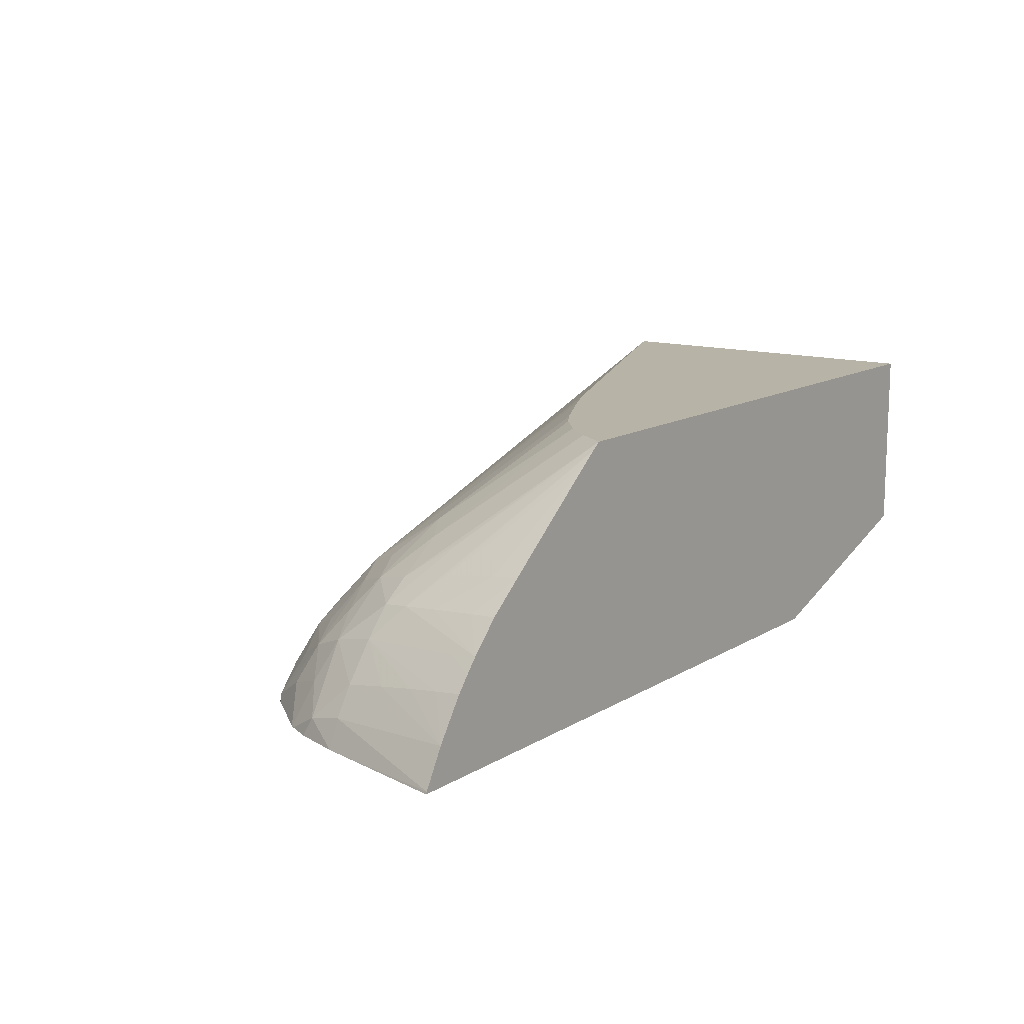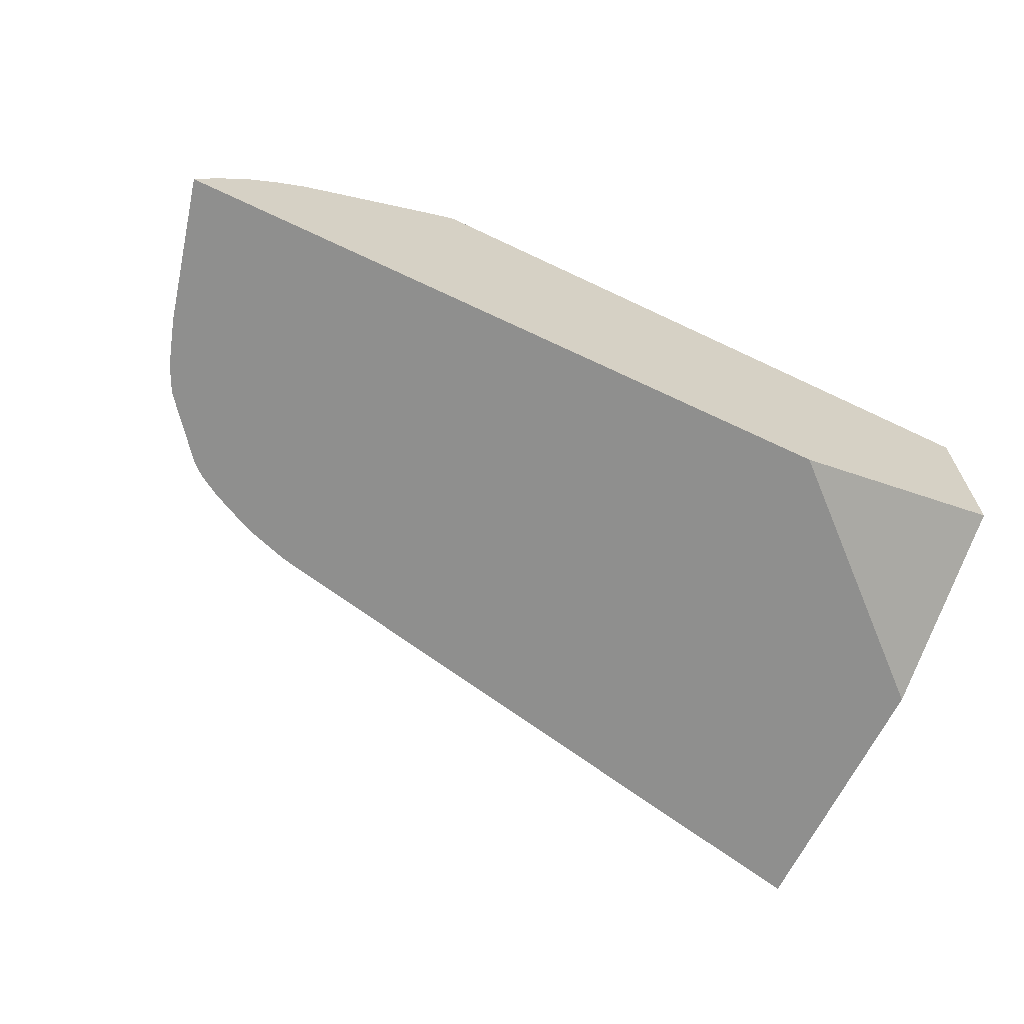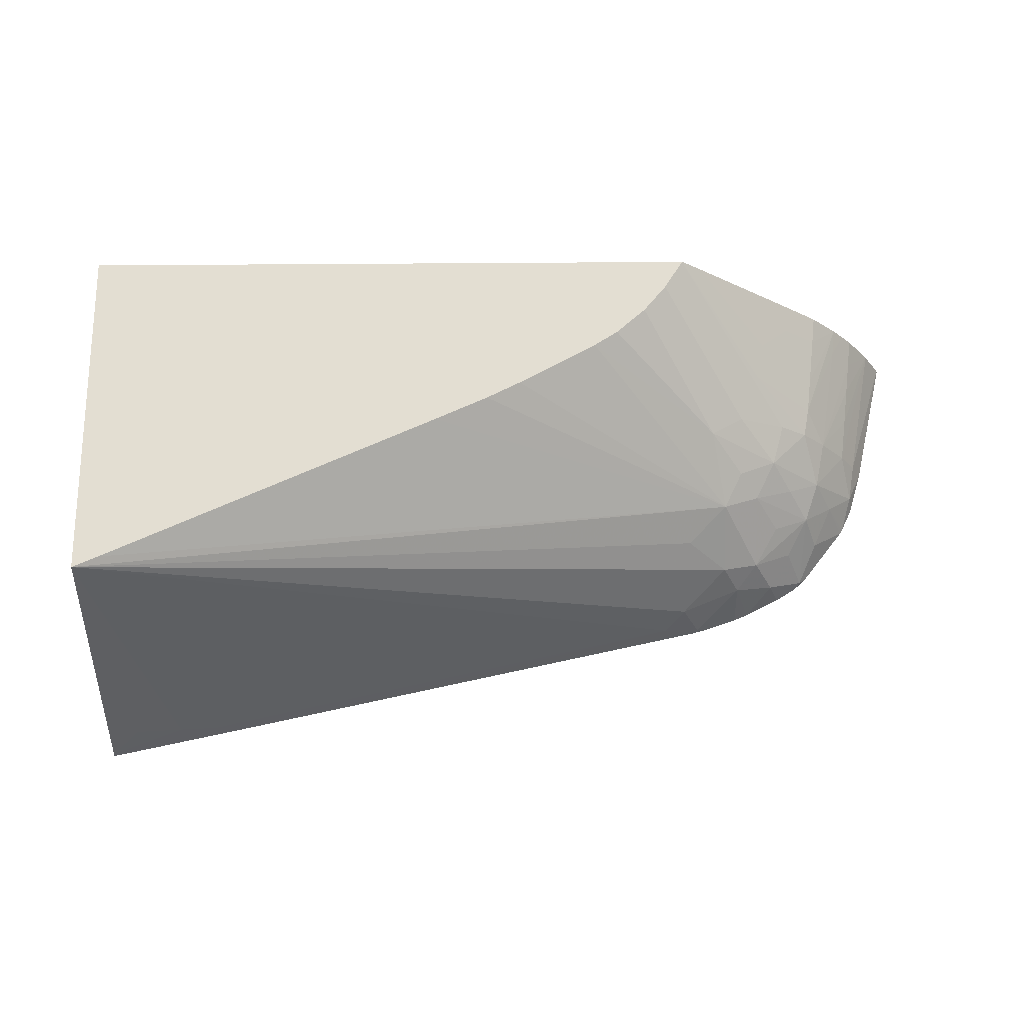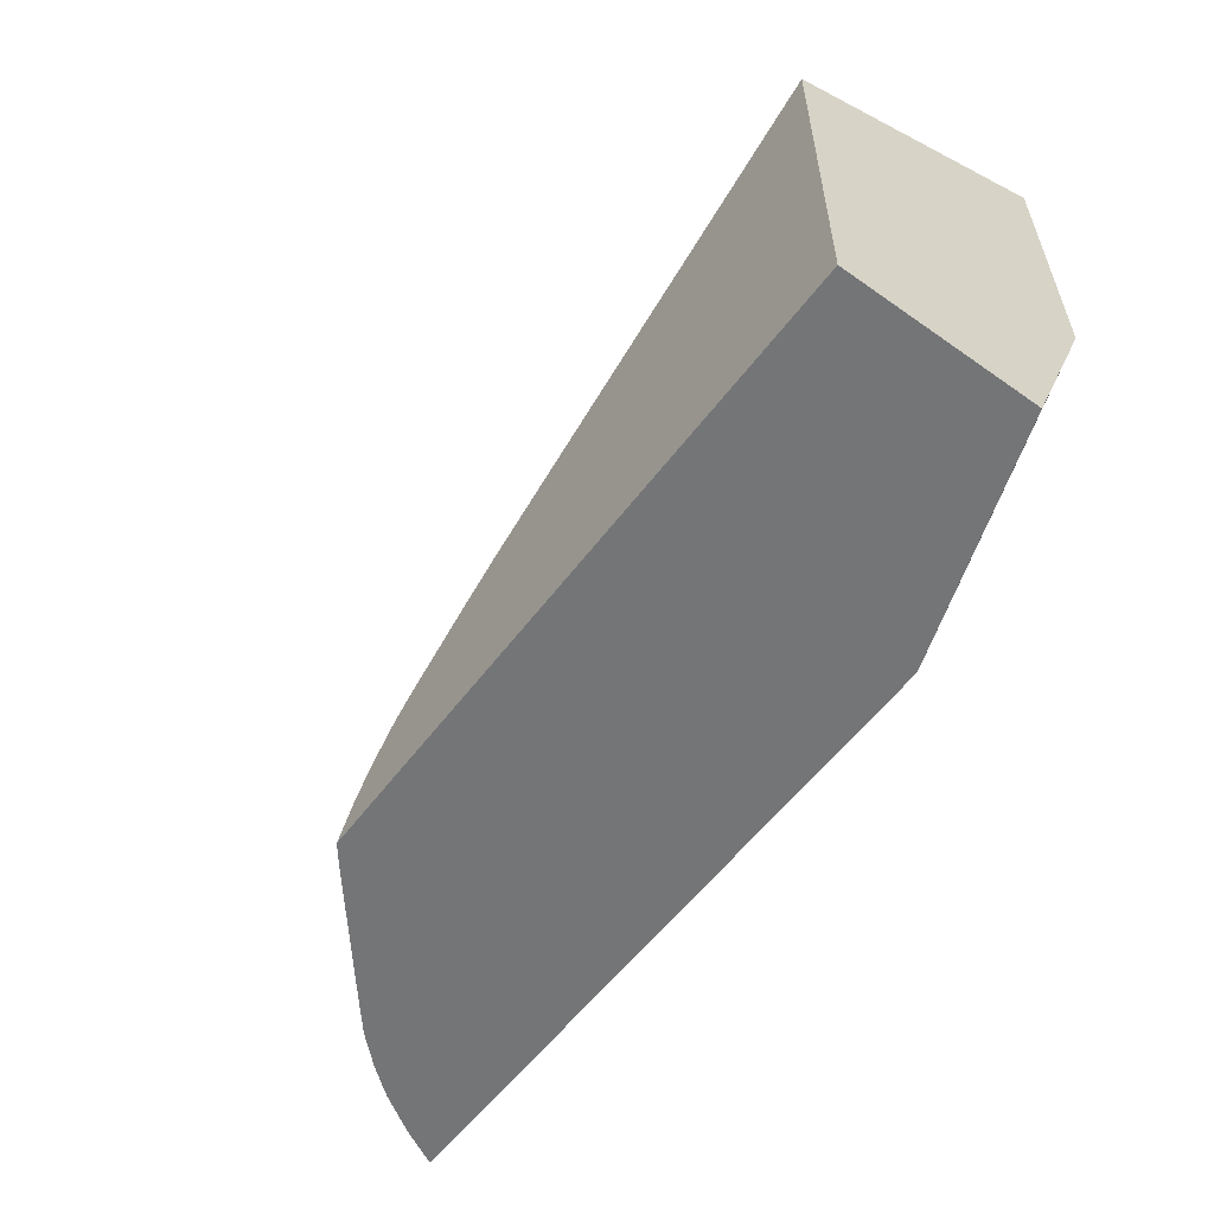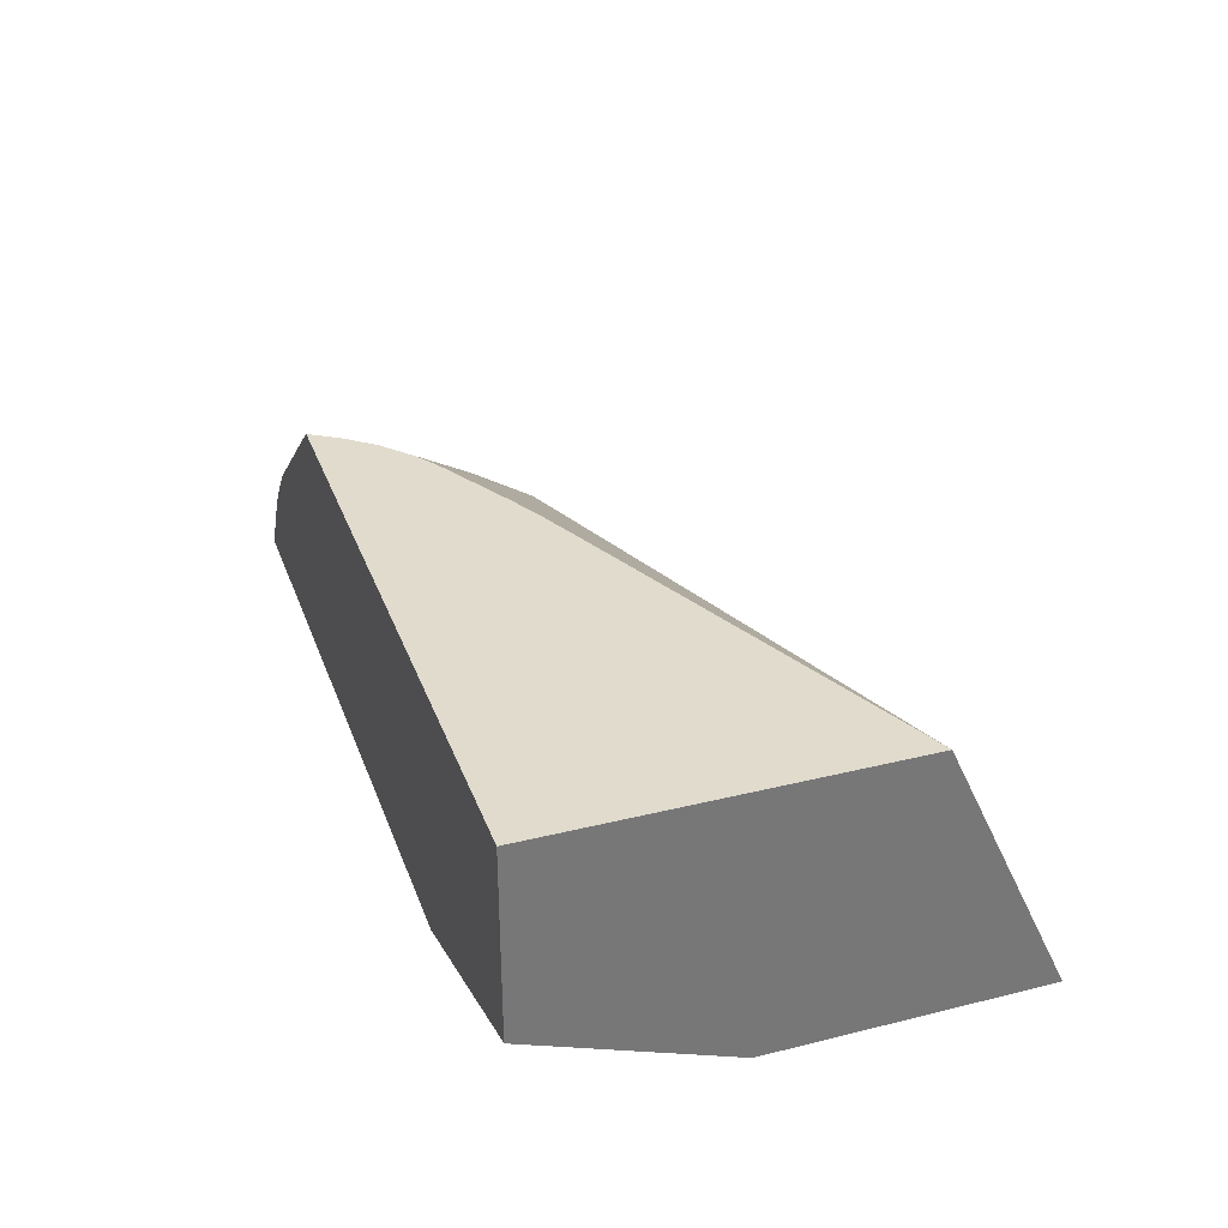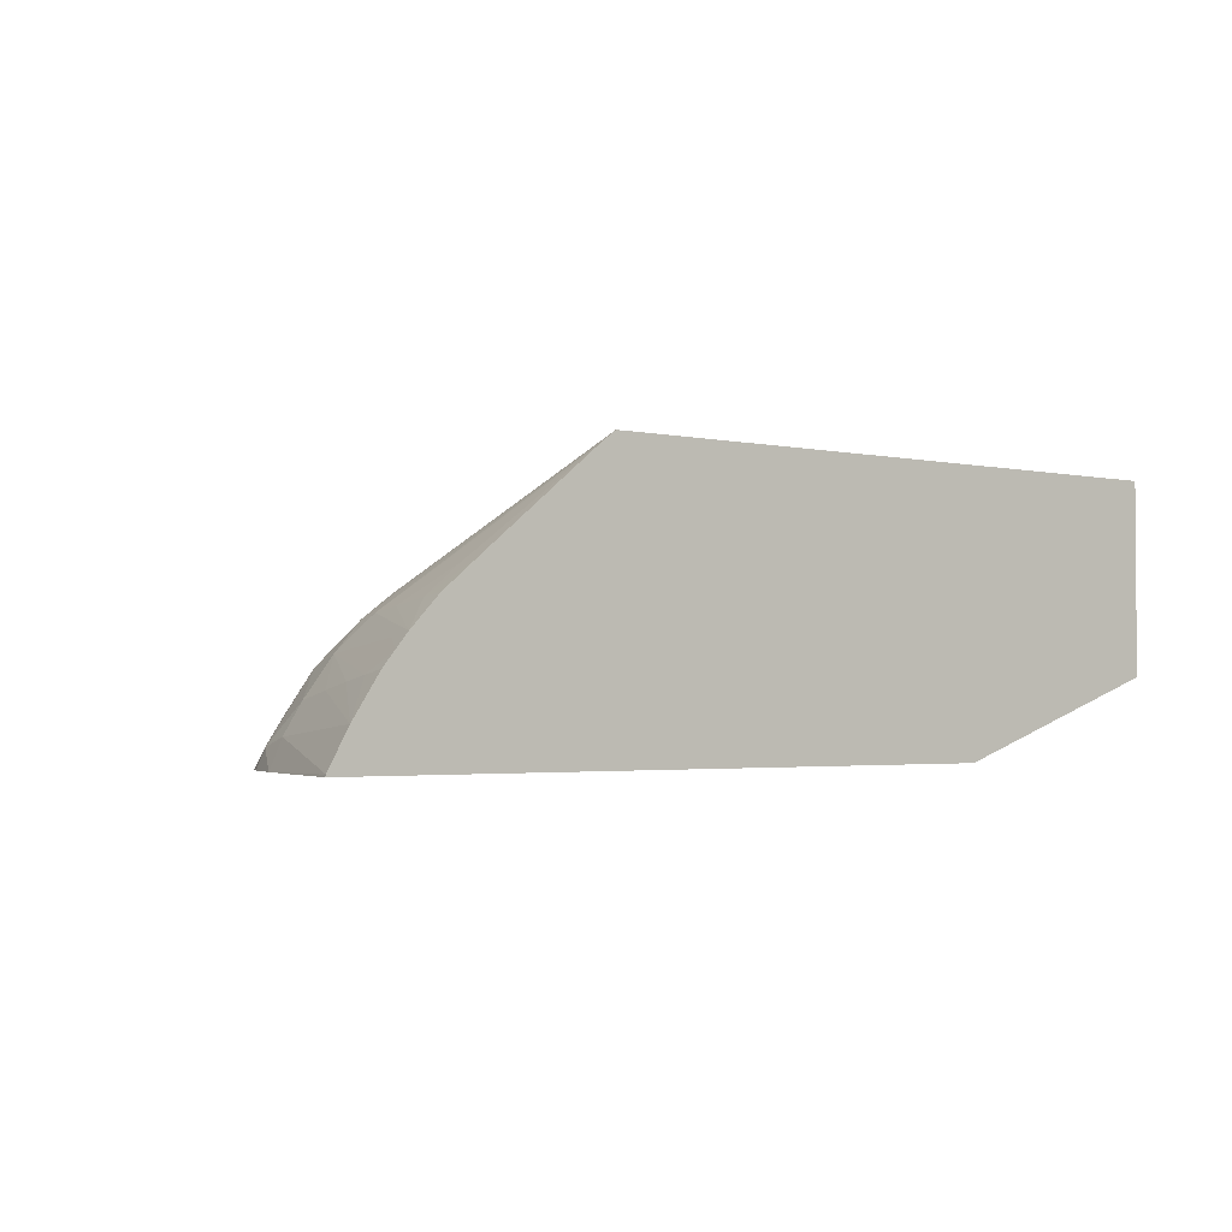
<metadata>
{"format":"obj","ext":"obj","renderer":"f3d","projection":"perspective","resolution":1024,"background":"white","views":[{"elev":12.8,"azim":126.3,"up":"+Y"},{"elev":-65.3,"azim":154.4,"up":"+Y"},{"elev":67.4,"azim":-0.4,"up":"+Y"},{"elev":-56.4,"azim":-126.4,"up":"+Z"},{"elev":33.2,"azim":-108.7,"up":"+Y"},{"elev":-2.4,"azim":141.9,"up":"+Y"}]}
</metadata>
<code>
v 0.02374 -0.02367 0.03349
v 0.02374 -0.0251 0.03714
v 0.02374 -0.02026 0.03349
v 0.02787 -0.0251 0.03349
v 0.02374 -0.0251 0.04211
v 0.02374 -0.02026 0.03985
v 0.03523 -0.02026 0.03349
v 0.03995 -0.0251 0.03349
v 0.02374 -0.02504 0.04208
v 0.02468 -0.0251 0.04191
v 0.02581 -0.0249 0.04159
v 0.02513 -0.02474 0.04166
v 0.02422 -0.02026 0.03964
v 0.0243 -0.02457 0.04175
v 0.03008 -0.02479 0.04062
v 0.03502 -0.02484 0.03959
v 0.03539 -0.02446 0.03931
v 0.03617 -0.02374 0.03867
v 0.03543 -0.0231 0.03833
v 0.03614 -0.02274 0.03769
v 0.03488 -0.02026 0.03405
v 0.03647 -0.02203 0.03609
v 0.03736 -0.02256 0.03603
v 0.03682 -0.02192 0.0352
v 0.0354 -0.02039 0.03349
v 0.03994 -0.02506 0.03349
v 0.03994 -0.0251 0.03357
v 0.0256 -0.0251 0.04172
v 0.02608 -0.0251 0.04162
v 0.02653 -0.0251 0.04152
v 0.0304 -0.02026 0.03688
v 0.0357 -0.02502 0.03952
v 0.03648 -0.02432 0.0389
v 0.03685 -0.02394 0.03849
v 0.03681 -0.02296 0.03742
v 0.03716 -0.02273 0.03674
v 0.03646 -0.02253 0.03706
v 0.03586 -0.02188 0.03647
v 0.03346 -0.02026 0.03532
v 0.03236 -0.02026 0.03593
v 0.03231 -0.02026 0.03596
v 0.03201 -0.02026 0.03612
v 0.03138 -0.02026 0.03644
v 0.03445 -0.02026 0.03456
v 0.03787 -0.02293 0.03603
v 0.03796 -0.02287 0.03552
v 0.03562 -0.02056 0.03349
v 0.03746 -0.02236 0.03502
v 0.03935 -0.0251 0.03603
v 0.03958 -0.02441 0.03349
v 0.03914 -0.02461 0.03603
v 0.03563 -0.0251 0.03956
v 0.03587 -0.0251 0.0395
v 0.03649 -0.0251 0.03928
v 0.03675 -0.0251 0.03917
v 0.03722 -0.02461 0.03873
v 0.03758 -0.02426 0.03816
v 0.03794 -0.0239 0.03752
v 0.03726 -0.02364 0.03782
v 0.03755 -0.0233 0.03713
v 0.03816 -0.02363 0.03685
v 0.0339 -0.02026 0.03504
v 0.03832 -0.02344 0.03603
v 0.03864 -0.02326 0.034
v 0.03869 -0.02319 0.03349
v 0.03804 -0.02279 0.03484
v 0.03695 -0.02185 0.03452
v 0.03752 -0.0222 0.034
v 0.03757 -0.02216 0.03349
v 0.0391 -0.0251 0.03685
v 0.03905 -0.02477 0.03668
v 0.03911 -0.0237 0.03349
v 0.03905 -0.02377 0.034
v 0.03899 -0.02385 0.03458
v 0.03891 -0.02397 0.03526
v 0.03883 -0.0241 0.03603
v 0.03741 -0.0251 0.03884
v 0.03789 -0.02501 0.0385
v 0.0382 -0.02457 0.03782
v 0.03852 -0.02433 0.0371
v 0.0389 -0.02344 0.03349
v 0.03819 -0.02266 0.03349
v 0.03813 -0.02271 0.034
v 0.03889 -0.0251 0.03727
v 0.0378 -0.0251 0.0386
v 0.03802 -0.0251 0.0384
v 0.03836 -0.0251 0.03796
v 0.03885 -0.0251 0.03734
f 1 2 5
f 1 5 9
f 1 9 6
f 1 6 3
f 1 3 7
f 1 7 25
f 1 25 47
f 1 47 69
f 1 69 82
f 1 82 65
f 1 65 81
f 1 81 72
f 1 72 50
f 1 50 26
f 1 26 8
f 1 8 4
f 1 4 2
f 2 4 8
f 2 8 27
f 2 27 49
f 2 49 70
f 2 70 84
f 2 84 88
f 2 88 87
f 2 87 86
f 2 86 85
f 2 85 77
f 2 77 55
f 2 55 54
f 2 54 53
f 2 53 52
f 2 52 30
f 2 30 29
f 2 29 28
f 2 28 10
f 2 10 5
f 3 6 13
f 3 13 31
f 3 31 43
f 3 43 42
f 3 42 41
f 3 41 40
f 3 40 39
f 3 39 62
f 3 62 44
f 3 44 21
f 3 21 7
f 5 10 11
f 5 11 12
f 5 12 9
f 6 9 14
f 6 14 12
f 6 12 15
f 6 15 16
f 6 16 17
f 6 17 18
f 6 18 19
f 6 19 20
f 6 20 13
f 7 21 22
f 7 22 23
f 7 23 24
f 7 24 25
f 8 26 27
f 9 12 14
f 10 28 11
f 11 28 29
f 11 29 30
f 11 30 16
f 11 16 15
f 11 15 12
f 13 20 31
f 16 32 17
f 16 30 32
f 17 32 33
f 17 33 18
f 18 33 34
f 18 34 20
f 18 20 19
f 20 34 35
f 20 35 36
f 20 36 37
f 20 37 38
f 20 38 39
f 20 39 40
f 20 40 41
f 20 41 42
f 20 42 43
f 20 43 31
f 21 44 22
f 22 36 23
f 22 44 38
f 22 38 36
f 23 36 45
f 23 45 24
f 24 45 46
f 24 46 25
f 25 46 48
f 25 48 47
f 26 49 27
f 26 50 51
f 26 51 49
f 30 52 32
f 32 52 53
f 32 53 33
f 33 53 54
f 33 54 55
f 33 55 56
f 33 56 34
f 34 56 57
f 34 57 58
f 34 58 59
f 34 59 35
f 35 59 58
f 35 58 60
f 35 60 36
f 36 38 37
f 36 60 61
f 36 61 45
f 38 44 62
f 38 62 39
f 45 61 63
f 45 63 46
f 46 63 64
f 46 64 65
f 46 65 66
f 46 66 48
f 47 48 67
f 47 67 68
f 47 68 69
f 48 66 68
f 48 68 67
f 49 51 71
f 49 71 70
f 50 72 73
f 50 73 74
f 50 74 75
f 50 75 76
f 50 76 51
f 51 76 71
f 55 77 56
f 56 77 78
f 56 78 57
f 57 78 58
f 58 78 79
f 58 79 80
f 58 80 61
f 58 61 60
f 61 80 71
f 61 71 76
f 61 76 63
f 63 76 75
f 63 75 74
f 63 74 73
f 63 73 81
f 63 81 64
f 64 81 65
f 65 82 83
f 65 83 66
f 66 83 68
f 68 83 69
f 69 83 82
f 70 71 84
f 71 80 84
f 72 81 73
f 77 85 78
f 78 85 86
f 78 86 87
f 78 87 79
f 79 87 88
f 79 88 80
f 80 88 84

</code>
